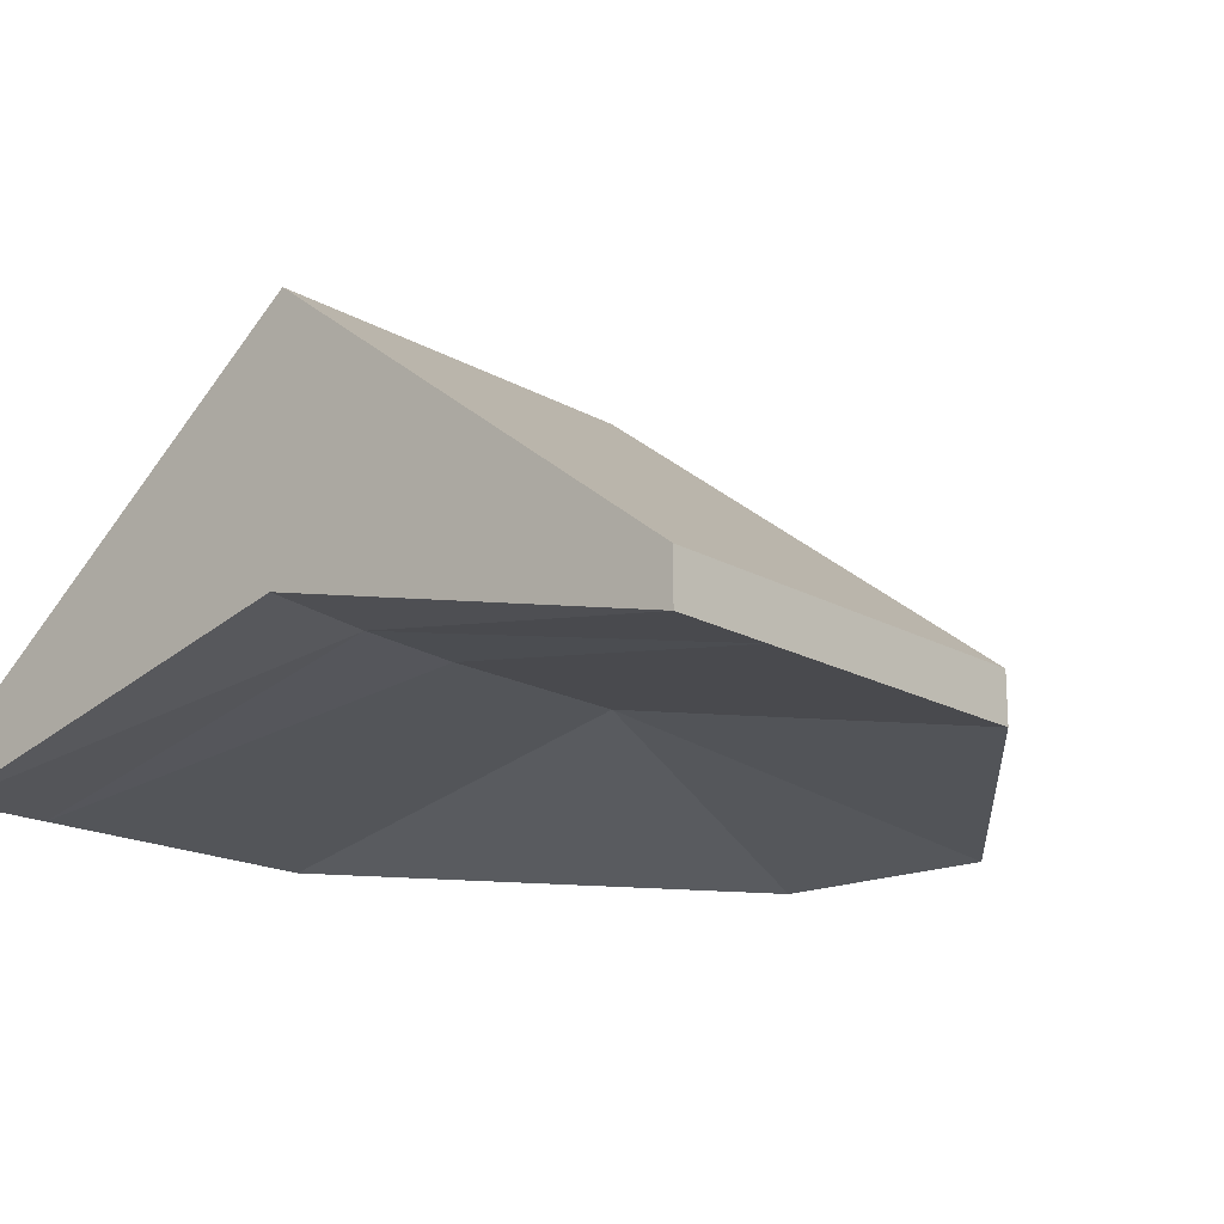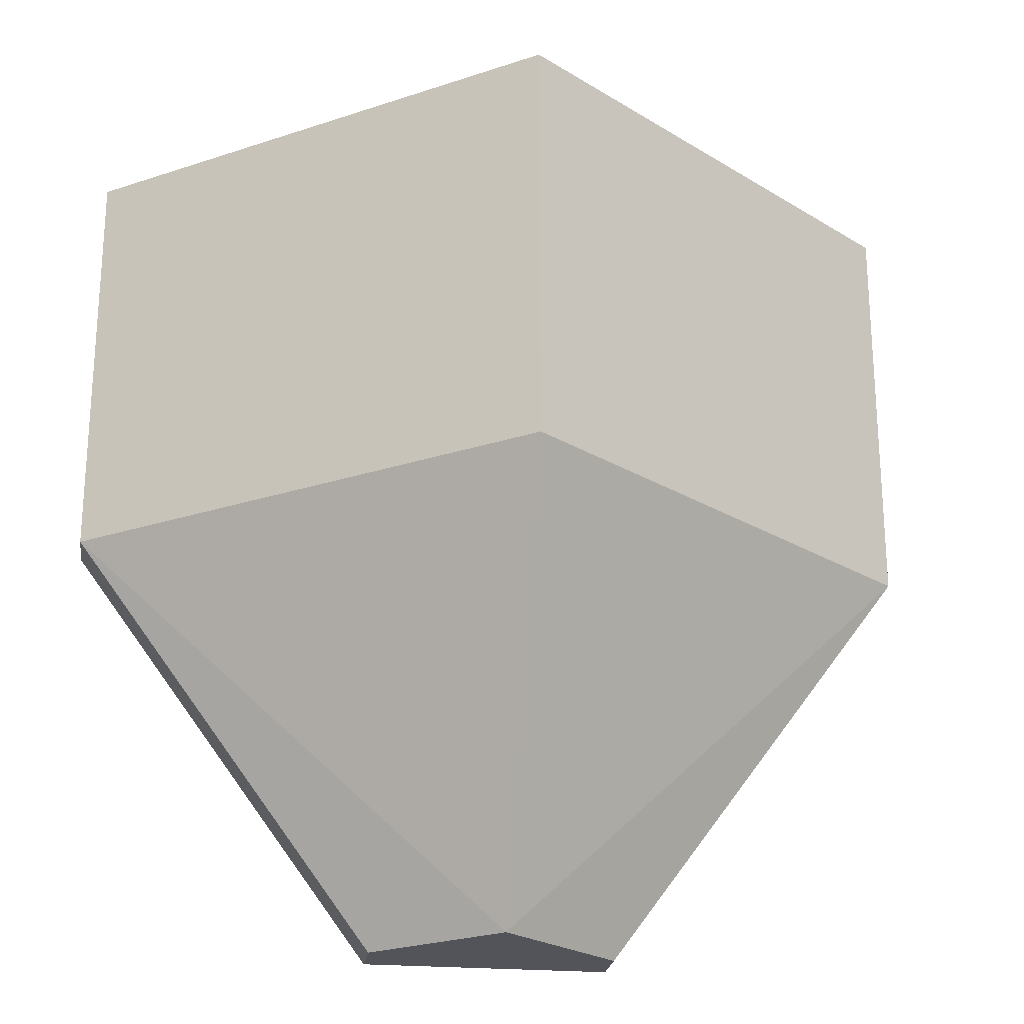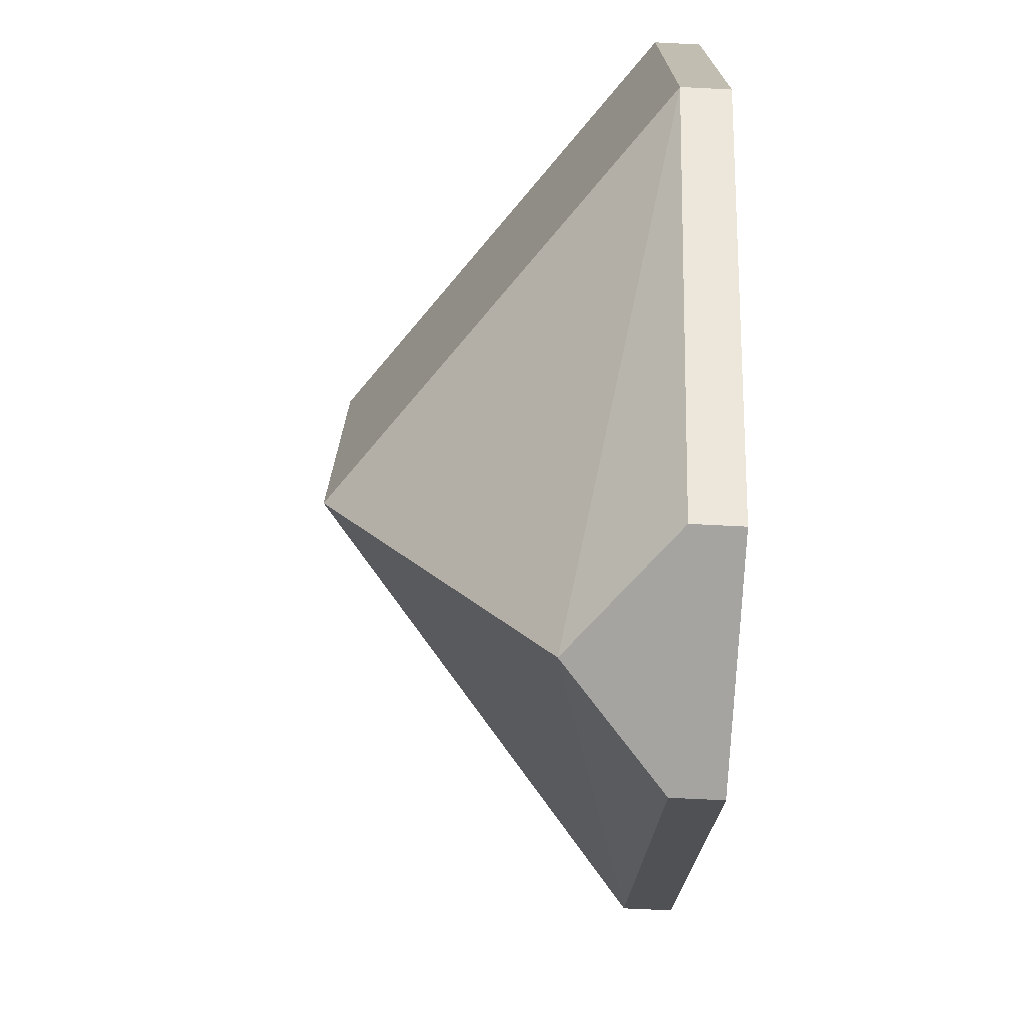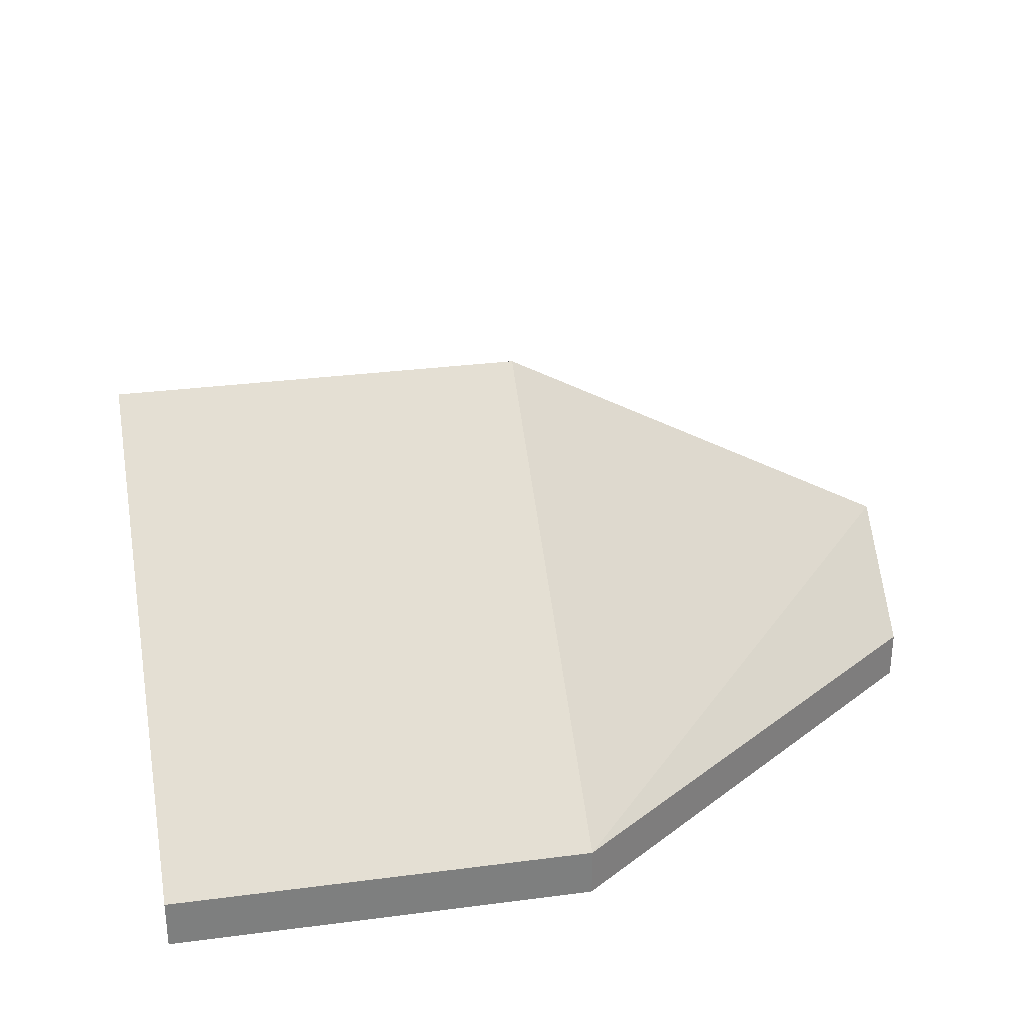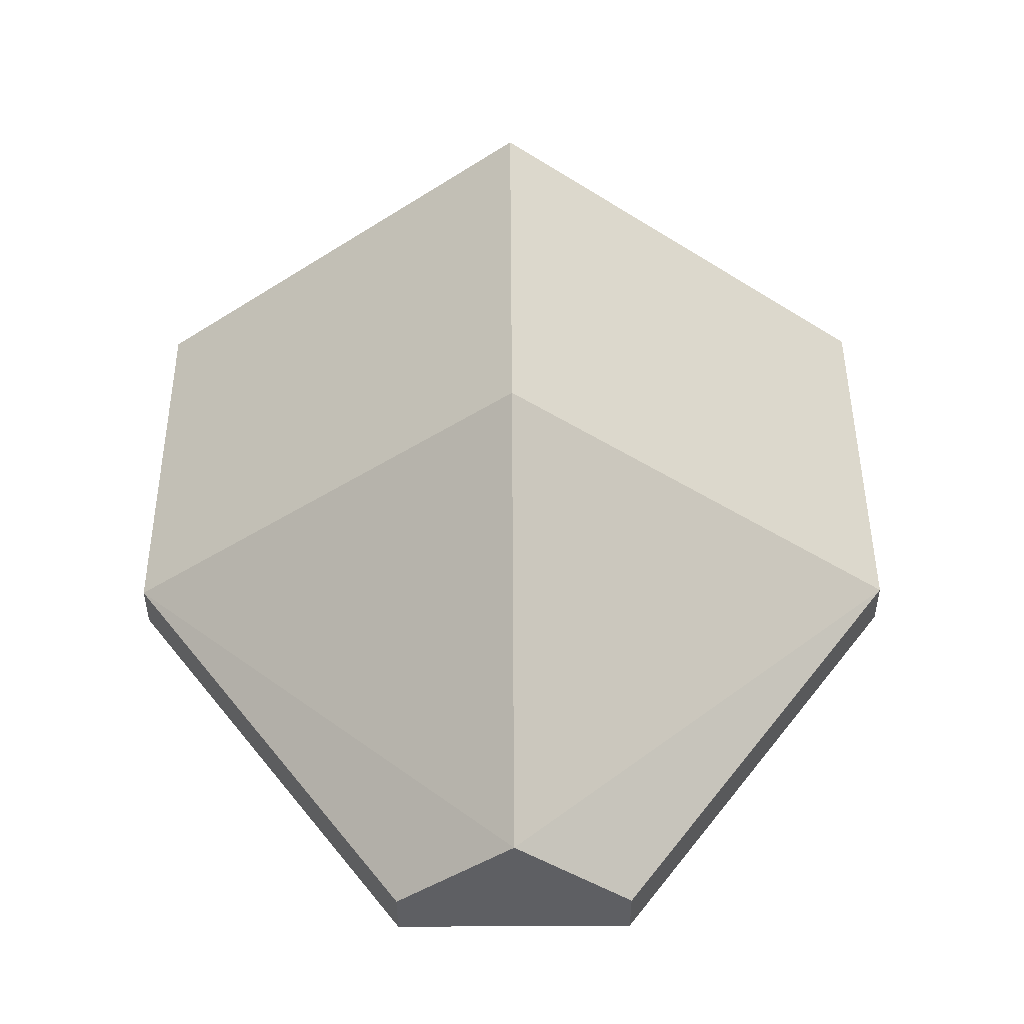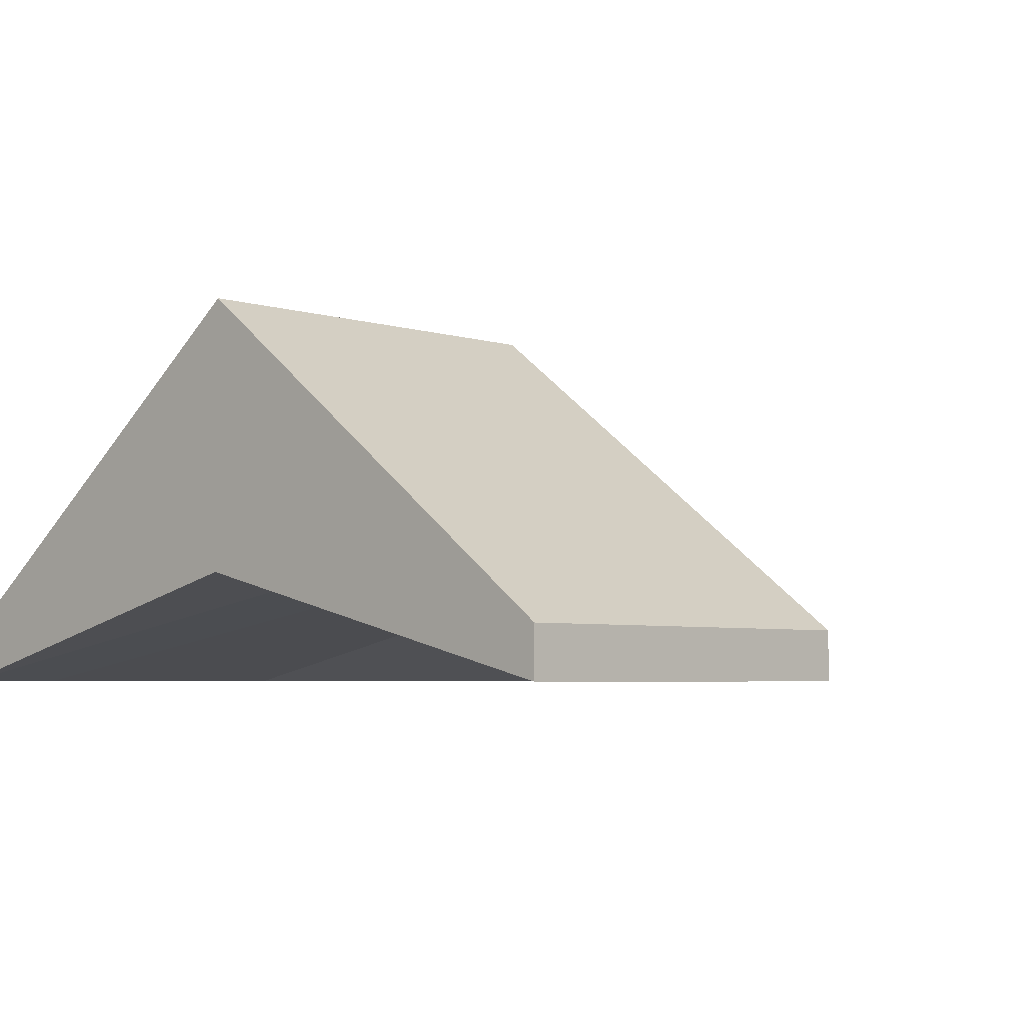
<metadata>
{"format":"obj","ext":"obj","renderer":"f3d","projection":"perspective","resolution":1024,"background":"white","views":[{"elev":-17.6,"azim":-138.3,"up":"+Z"},{"elev":-23.7,"azim":-8.2,"up":"+Y"},{"elev":-73.3,"azim":87.2,"up":"+Y"},{"elev":30.8,"azim":-100.6,"up":"+Z"},{"elev":48.2,"azim":-0.3,"up":"+Z"},{"elev":-4.4,"azim":-136.0,"up":"+Z"}]}
</metadata>
<code>
o enemyShield
v 0 1.244 -0.2439
v -1.279 1.244 -0.414
v 0 1.244 0.5618
v -1.279 0.9303 -0.5618
v -1.279 0.9303 -0.414
v 0 0.9303 -0.2696
v 1.279 1.244 -0.5618
v 1.279 0.9303 -0.5618
v -0 -1.244 -0.5618
v -0.3636 -1.244 -0.414
v -0.3636 -1.244 -0.5618
v 0 0.9303 0.5618
v 1.279 0.9303 -0.414
v 1.279 1.244 -0.414
v 0.3636 -1.244 -0.414
v 0.3636 -1.244 -0.5618
v -1.279 1.244 -0.5618
v 0 0 -0.2822
v 1.279 -0 -0.414
v -0 -1.244 -0.1142
v 1.279 -0 -0.5618
v -1.279 0 -0.414
v -1.279 0.6164 -0.5618
v -1.279 0 -0.5618
v 1.279 0.6164 -0.414
v -0 0 0.5618
v 1.279 0.6164 -0.5618
v 0 0.6164 0.5618
v 0 0.6164 -0.2822
v -1.279 0.6164 -0.414
f 1 2 3
f 2 4 5
f 6 7 8
f 9 10 11
f 3 5 12
f 7 13 8
f 14 12 13
f 15 9 16
f 17 6 4
f 14 1 3
f 11 18 9
f 19 20 15
f 21 15 16
f 20 22 10
f 18 16 9
f 22 11 10
f 23 18 24
f 25 26 19
f 27 19 21
f 28 22 26
f 29 21 18
f 30 24 22
f 4 29 23
f 13 28 25
f 8 25 27
f 12 30 28
f 29 8 27
f 5 23 30
f 1 17 2
f 2 17 4
f 6 1 7
f 9 20 10
f 3 2 5
f 7 14 13
f 14 3 12
f 15 20 9
f 17 1 6
f 14 7 1
f 11 24 18
f 19 26 20
f 21 19 15
f 20 26 22
f 18 21 16
f 22 24 11
f 23 29 18
f 25 28 26
f 27 25 19
f 28 30 22
f 29 27 21
f 30 23 24
f 4 6 29
f 13 12 28
f 8 13 25
f 12 5 30
f 29 6 8
f 5 4 23

</code>
